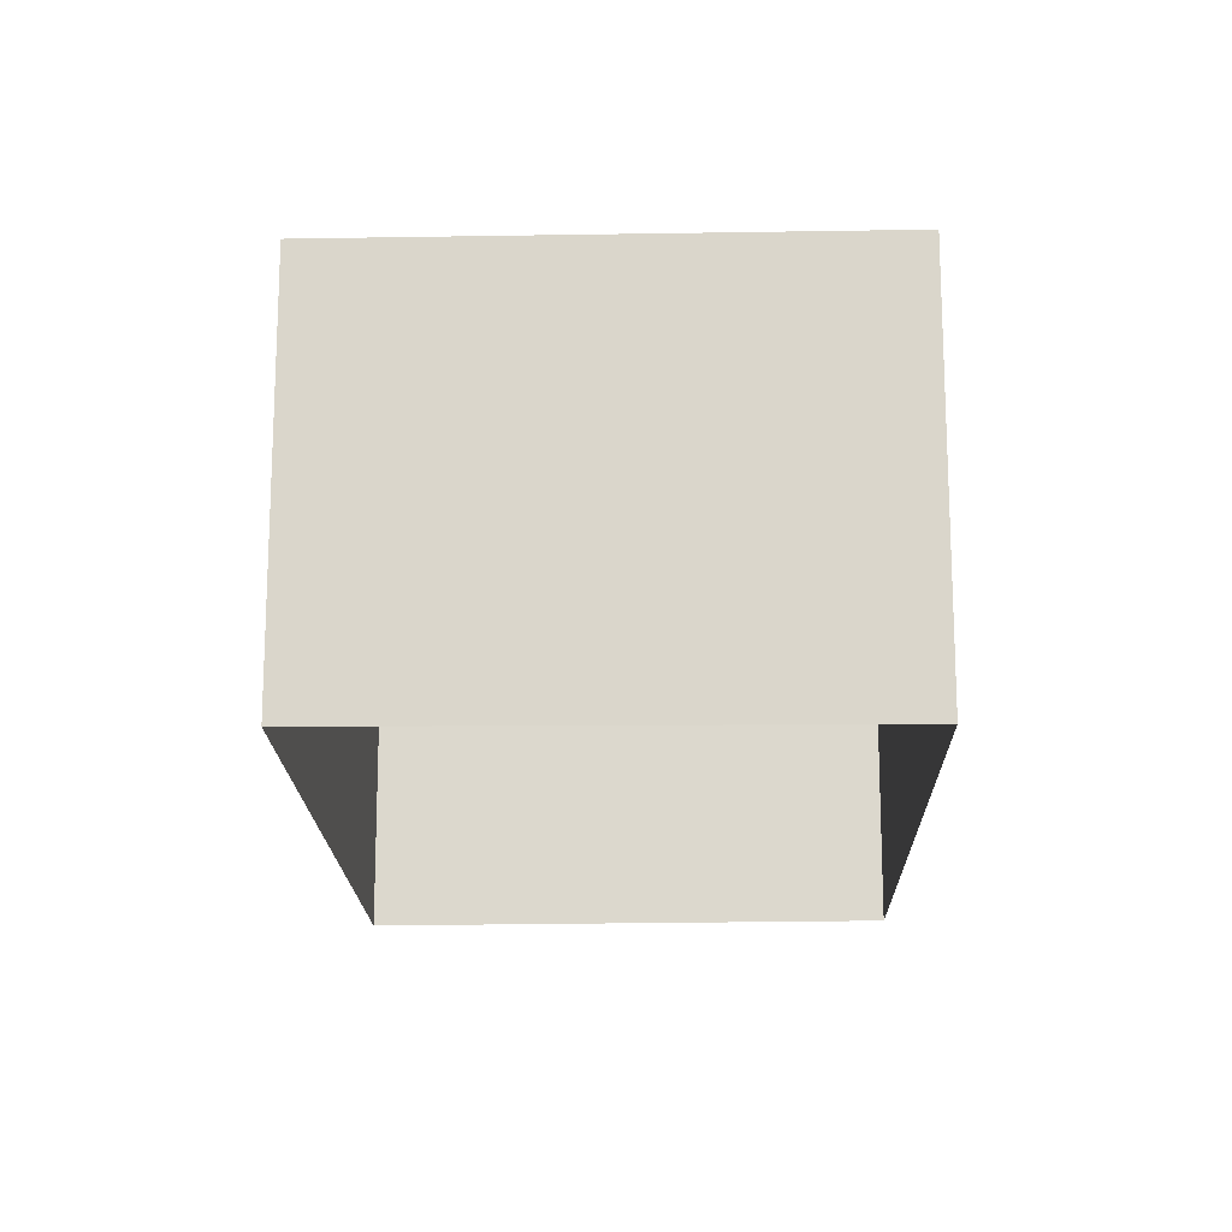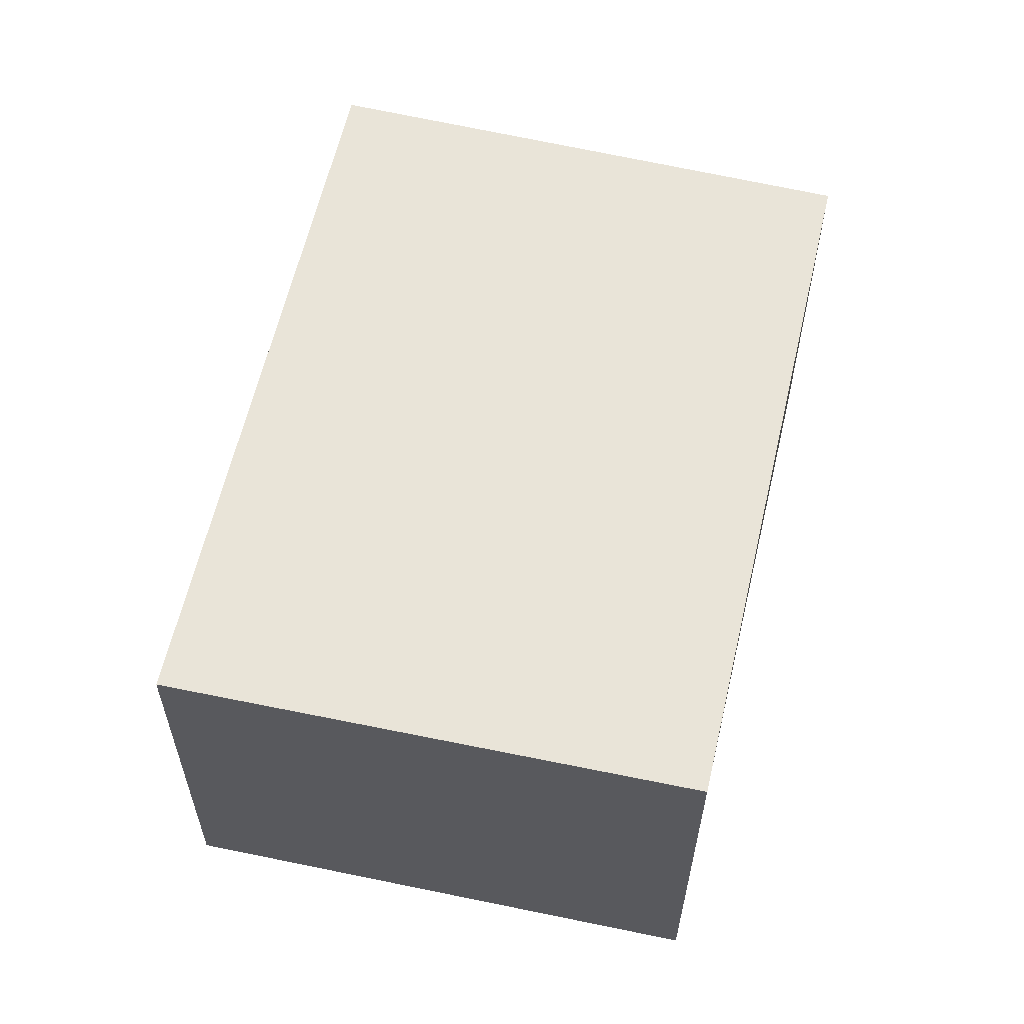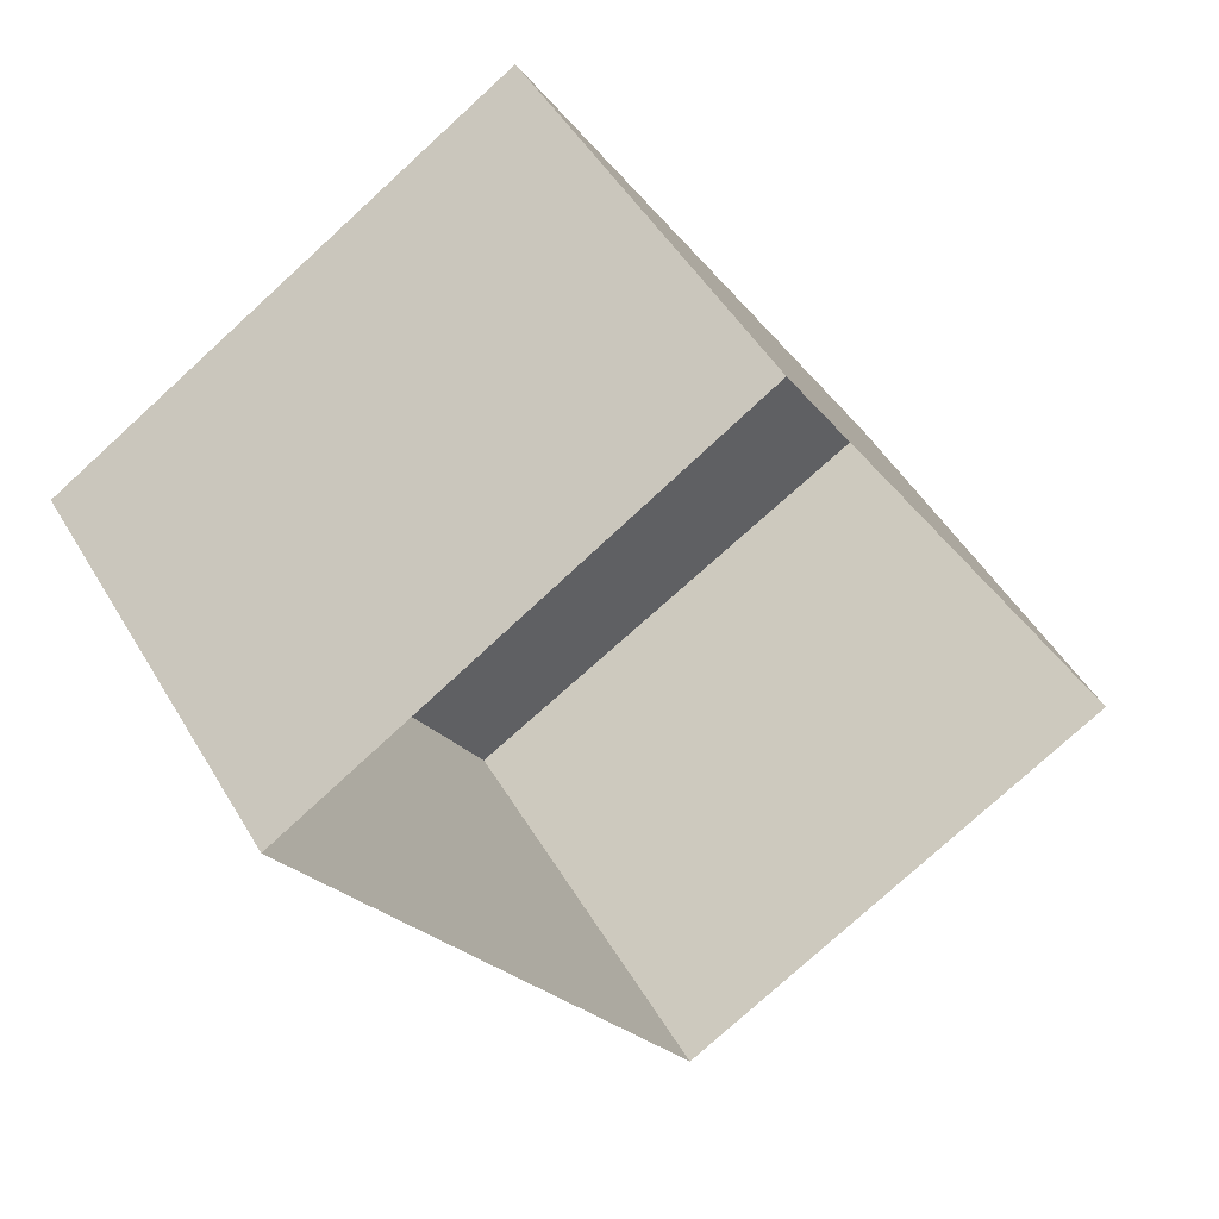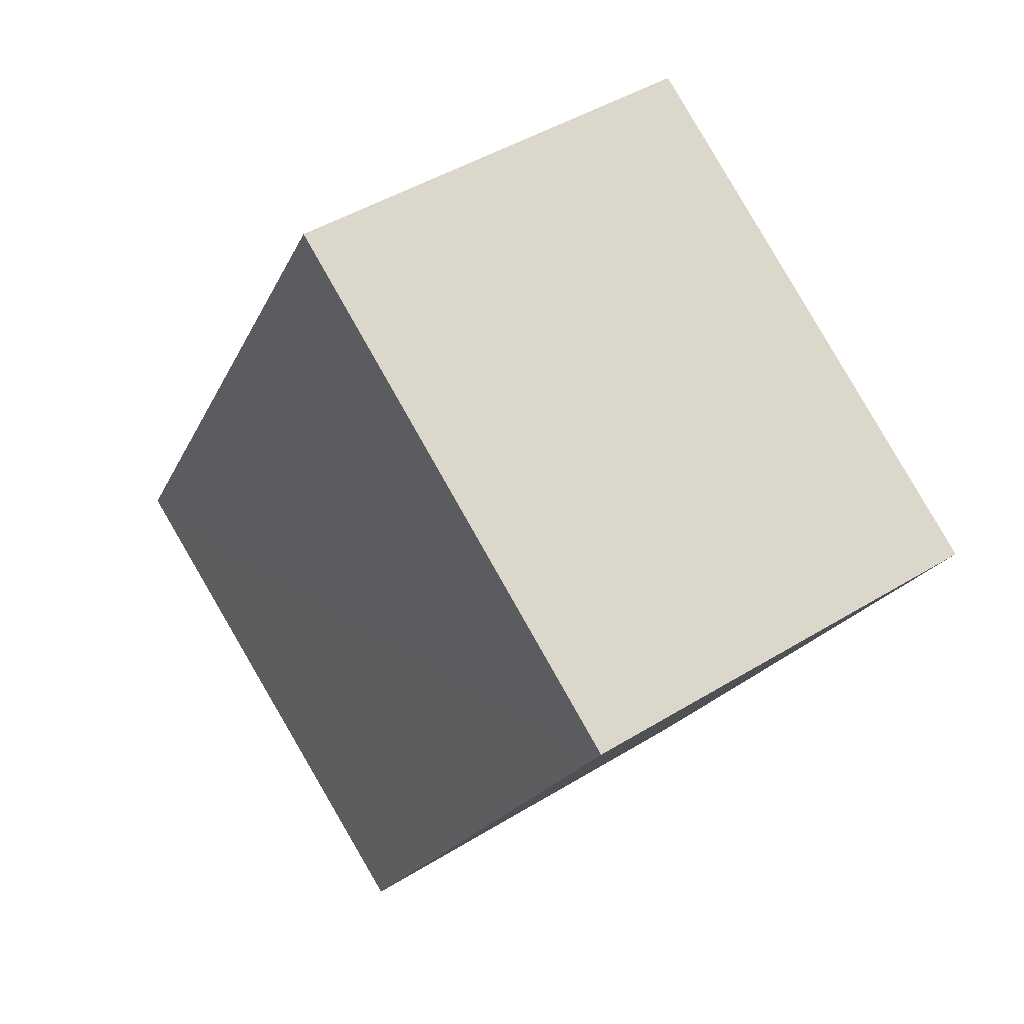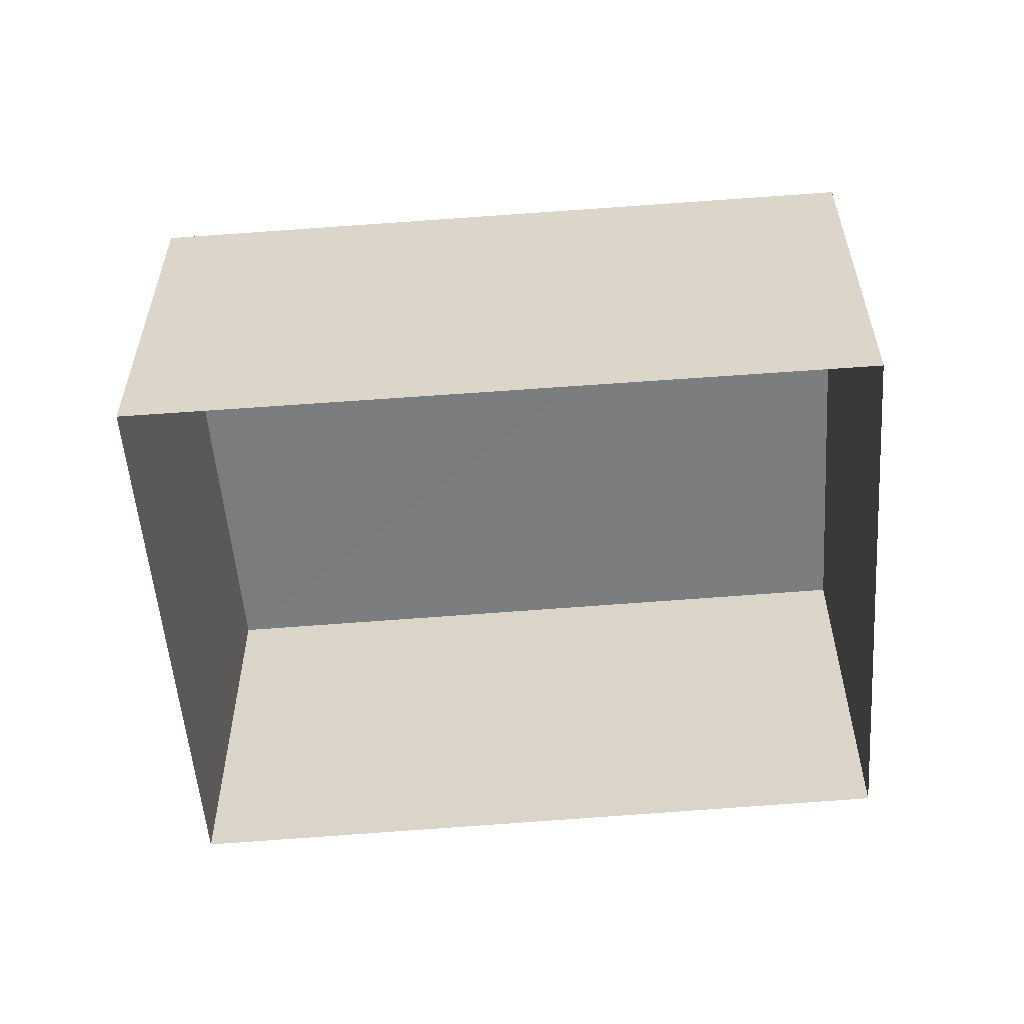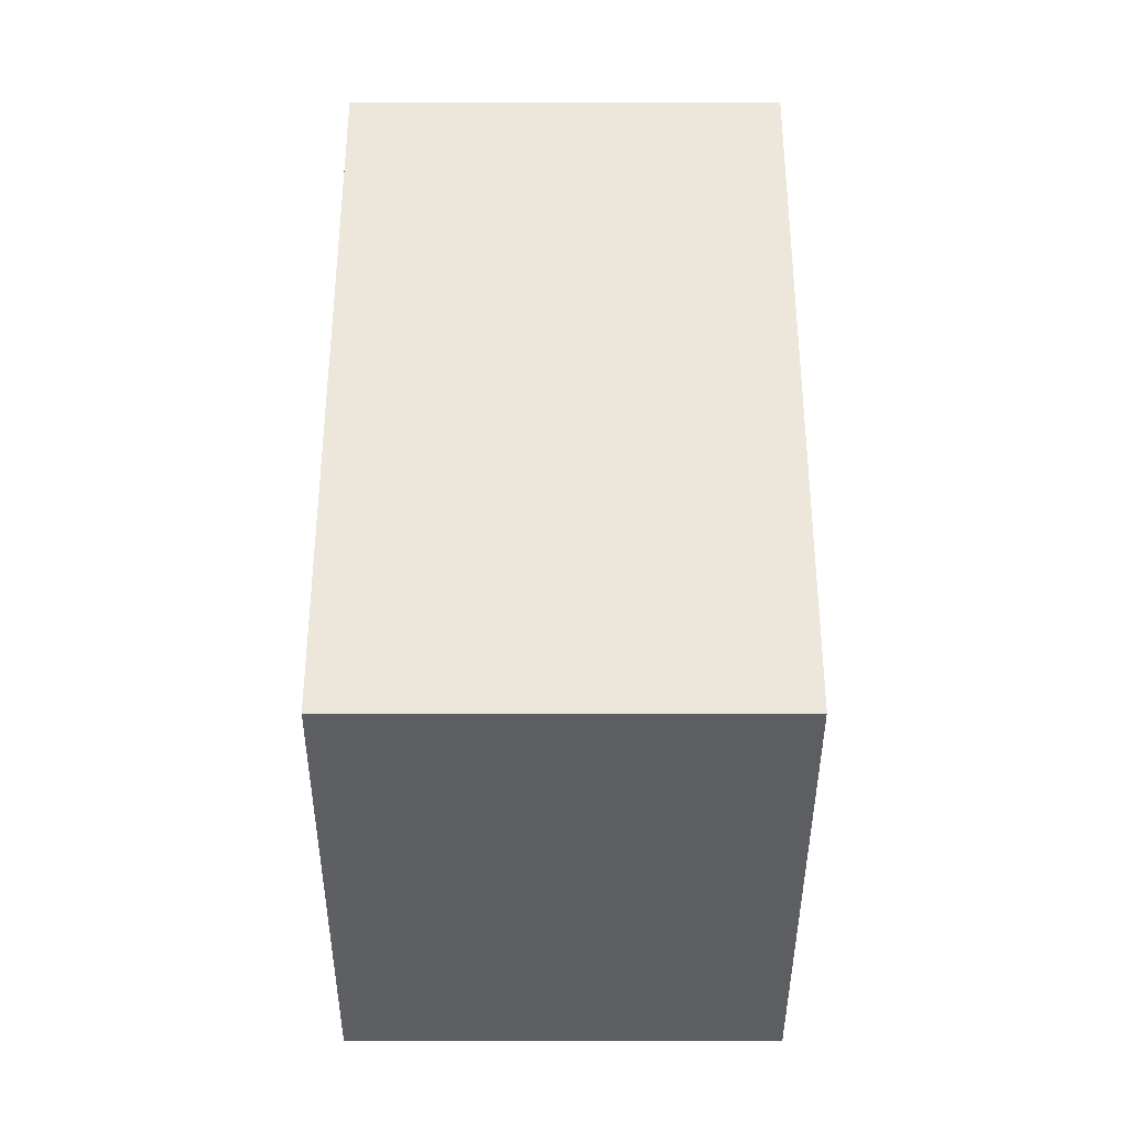
<metadata>
{"format":"obj","ext":"obj","renderer":"f3d","projection":"perspective","resolution":1024,"background":"white","views":[{"elev":-18.2,"azim":149.0,"up":"+Z"},{"elev":59.7,"azim":-19.4,"up":"+Z"},{"elev":48.5,"azim":150.4,"up":"+Y"},{"elev":44.2,"azim":54.3,"up":"+Y"},{"elev":-58.7,"azim":-117.8,"up":"+Z"},{"elev":-71.1,"azim":89.9,"up":"+Y"}]}
</metadata>
<code>
v 1.203e+05 7.872e+05 12.8
v 1.203e+05 7.872e+05 12.8
v 1.203e+05 7.872e+05 12.8
v 1.203e+05 7.872e+05 12.8
v 1.203e+05 7.872e+05 14.5
v 1.203e+05 7.872e+05 14.5
v 1.203e+05 7.872e+05 14.5
v 1.203e+05 7.872e+05 14.5
f 1 2 3
f 1 4 2
f 5 6 7
f 5 8 6
f 7 1 3
f 7 6 1
f 8 4 1
f 6 8 1
f 5 2 4
f 8 5 4
f 7 3 2
f 5 7 2

</code>
